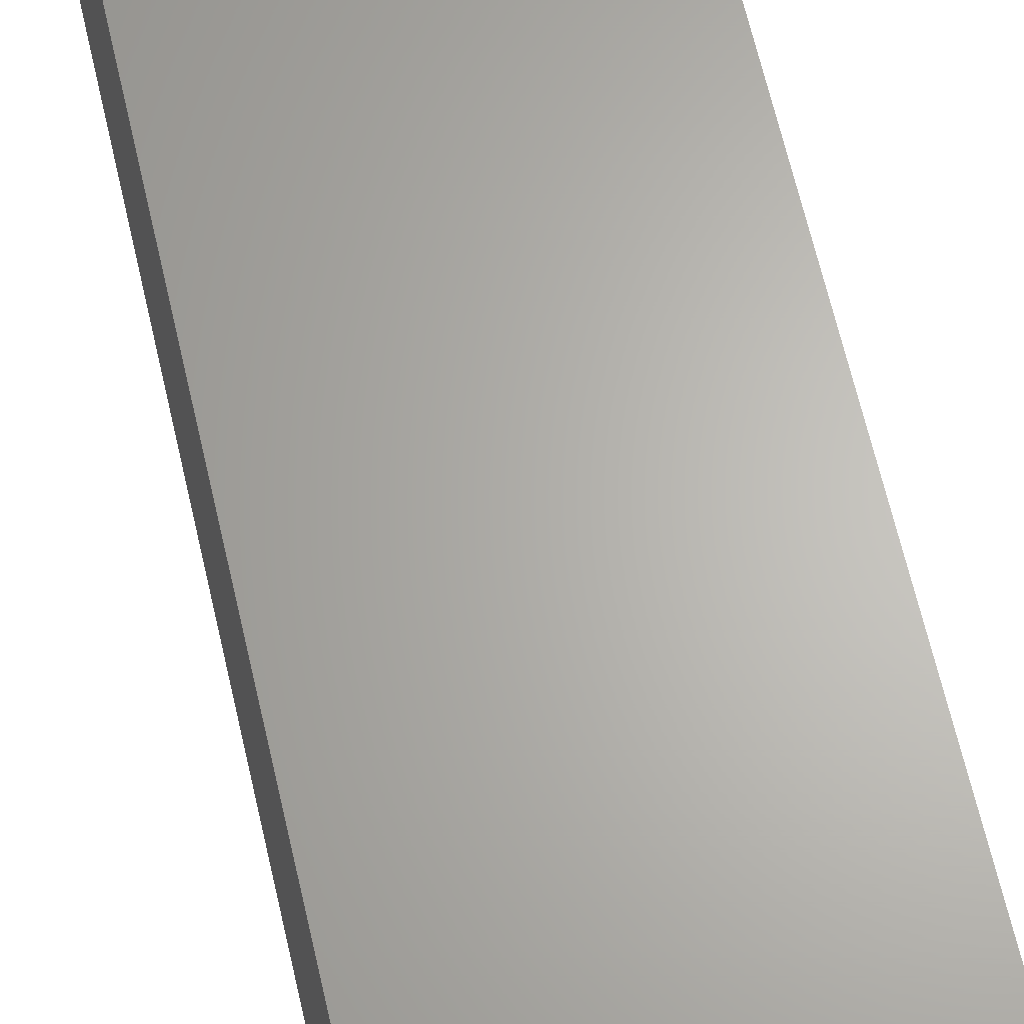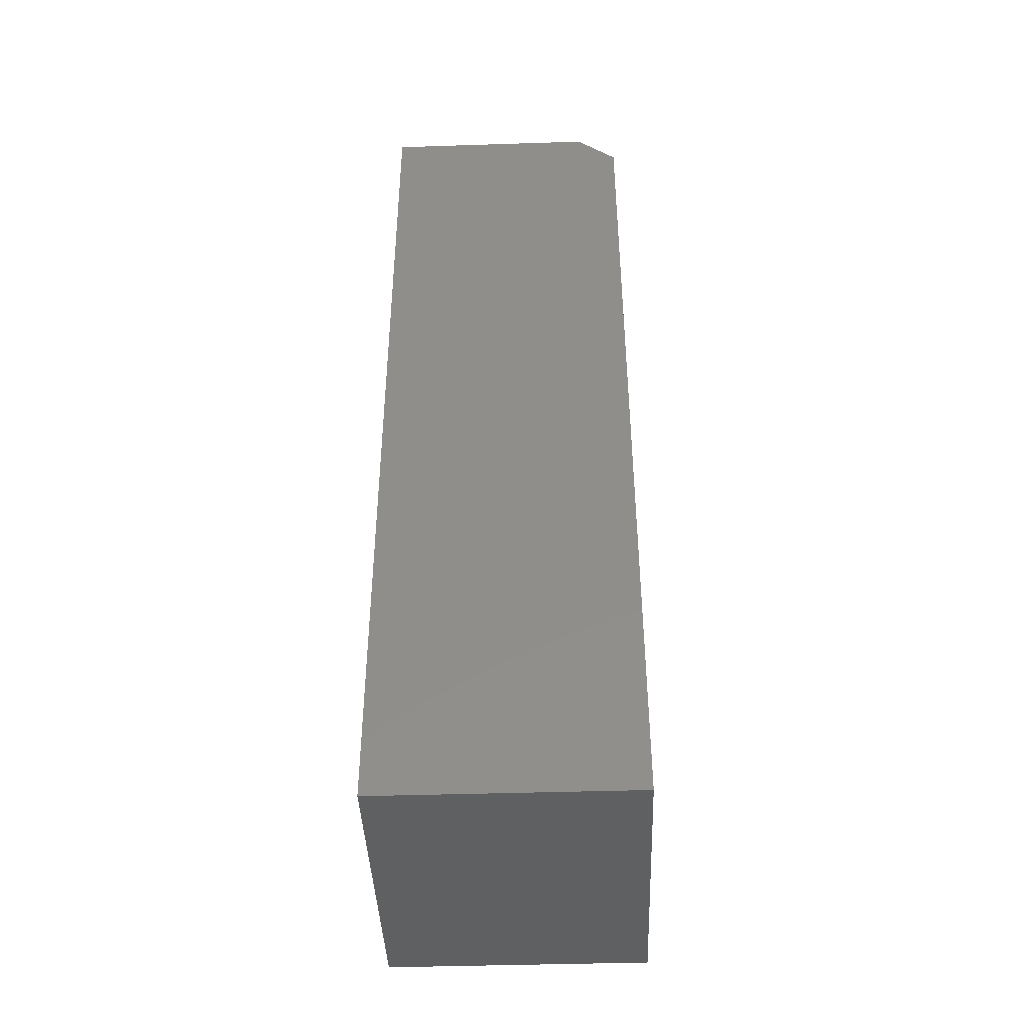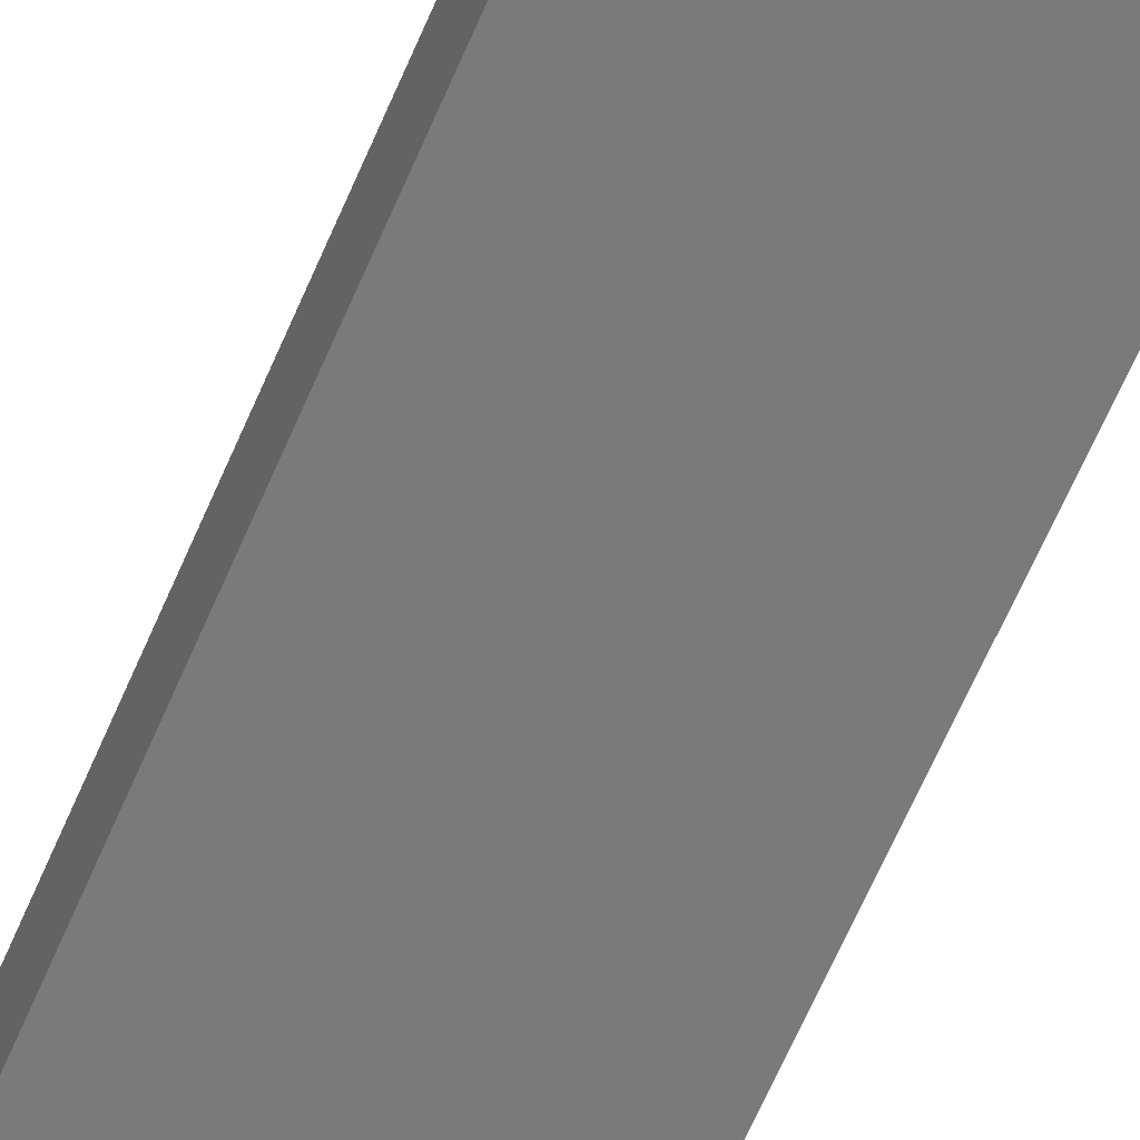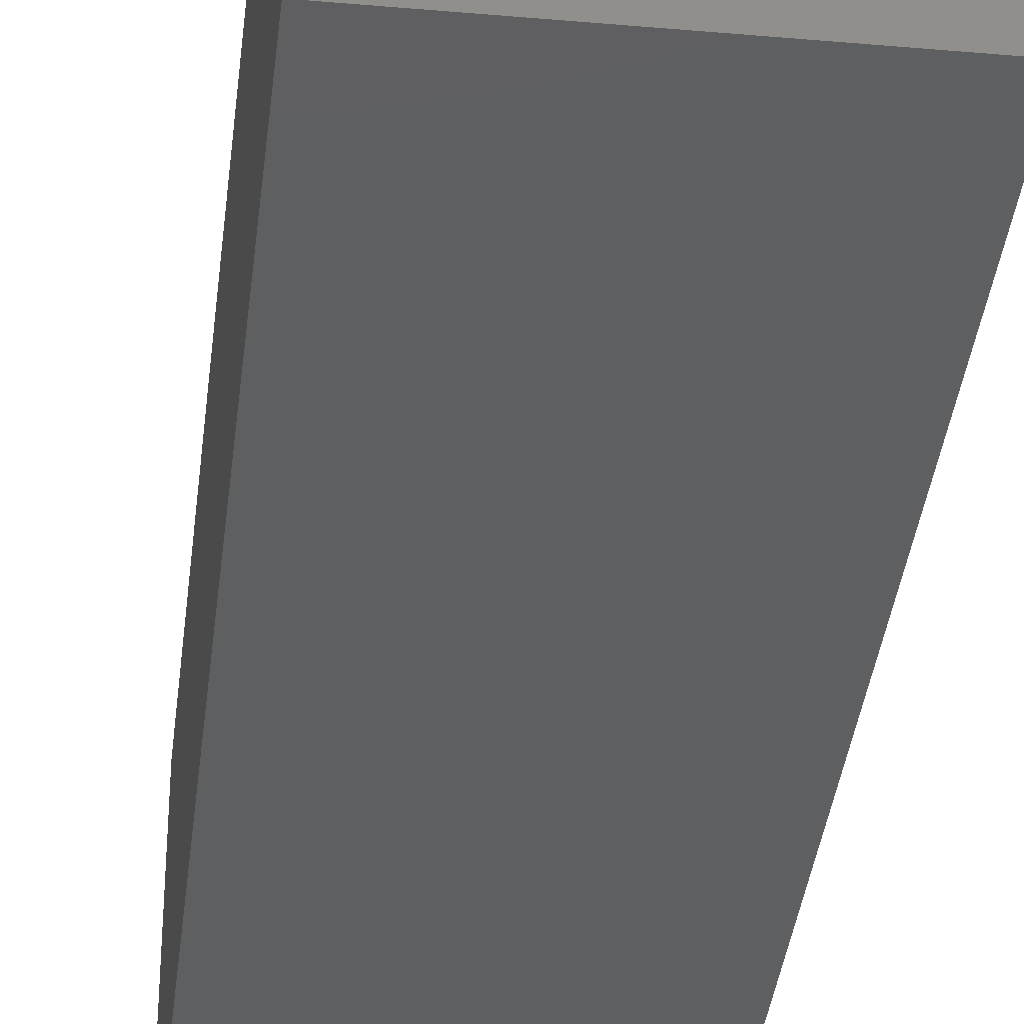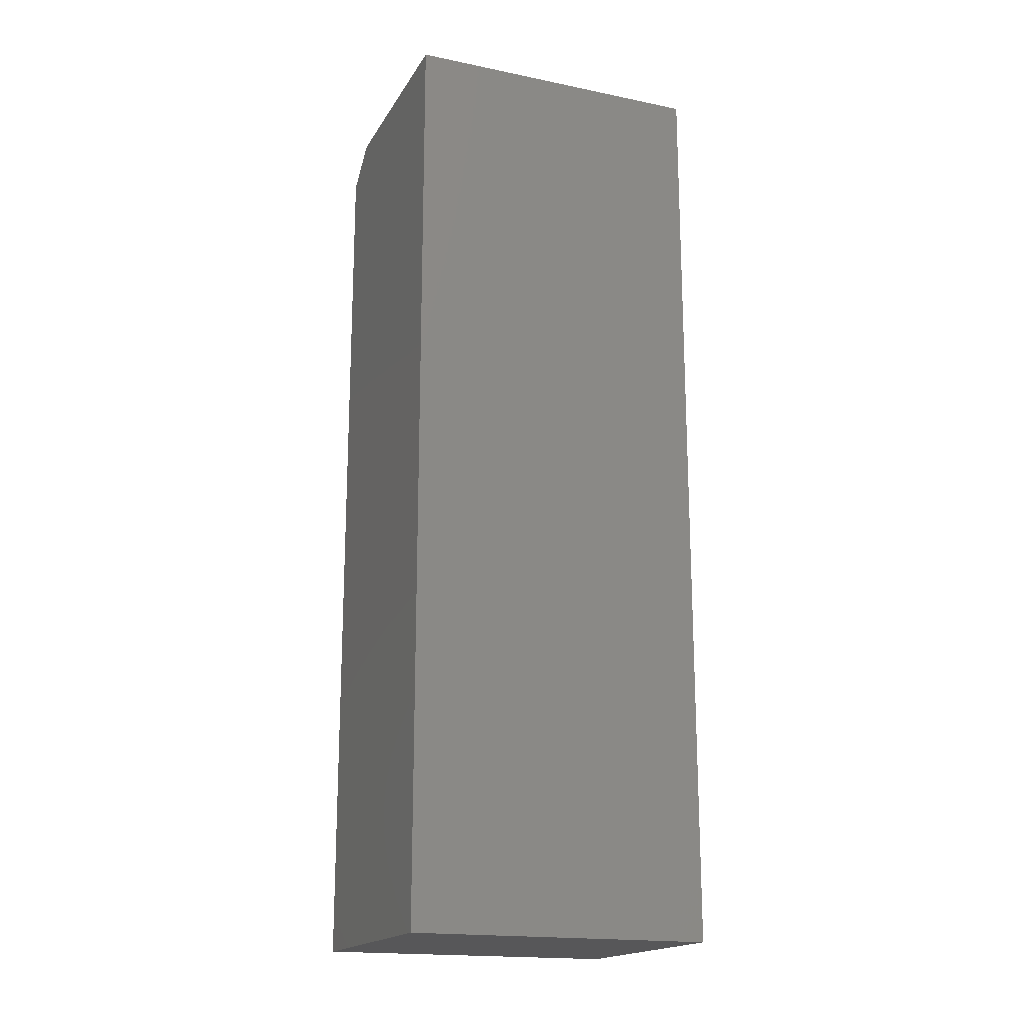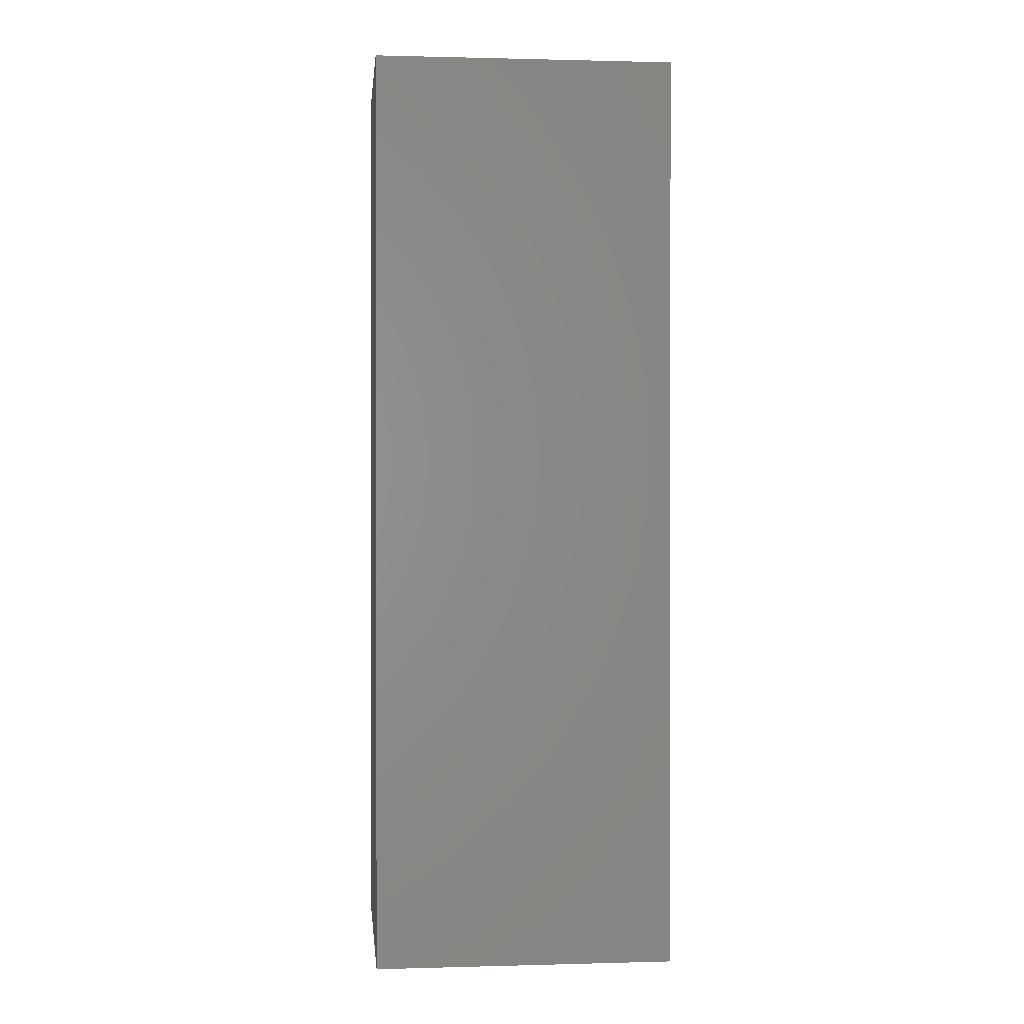
<metadata>
{"format":"stl","ext":"stl","renderer":"f3d","projection":"perspective","resolution":1024,"background":"white","views":[{"elev":64.9,"azim":-12.9,"up":"+Y"},{"elev":-42.4,"azim":2.2,"up":"+Z"},{"elev":-73.2,"azim":155.6,"up":"+Y"},{"elev":-36.9,"azim":173.5,"up":"+Y"},{"elev":-18.0,"azim":-111.8,"up":"+Z"},{"elev":0.8,"azim":-95.7,"up":"+Z"}]}
</metadata>
<code>
# stl→obj: 10 verts, 16 faces
v -0.2734 -0.3516 -0.3281
v 0.02163 -0.3516 -0.3281
v -0.2734 -0.3516 0.75
v 0.02163 -0.3516 0.7109
v -0.02525 -0.3516 0.75
v -0.02525 7.363e-17 0.75
v 0.02163 7.406e-17 0.7109
v -0.2734 5.985e-17 0.75
v 0.02163 1.638e-17 -0.3281
v -0.2734 0 -0.3281
f 1 2 3
f 3 2 4
f 3 4 5
f 6 7 8
f 8 7 9
f 8 9 10
f 6 8 5
f 5 8 3
f 2 9 4
f 4 9 7
f 4 7 5
f 5 7 6
f 3 8 1
f 1 8 10
f 10 9 1
f 1 9 2

</code>
